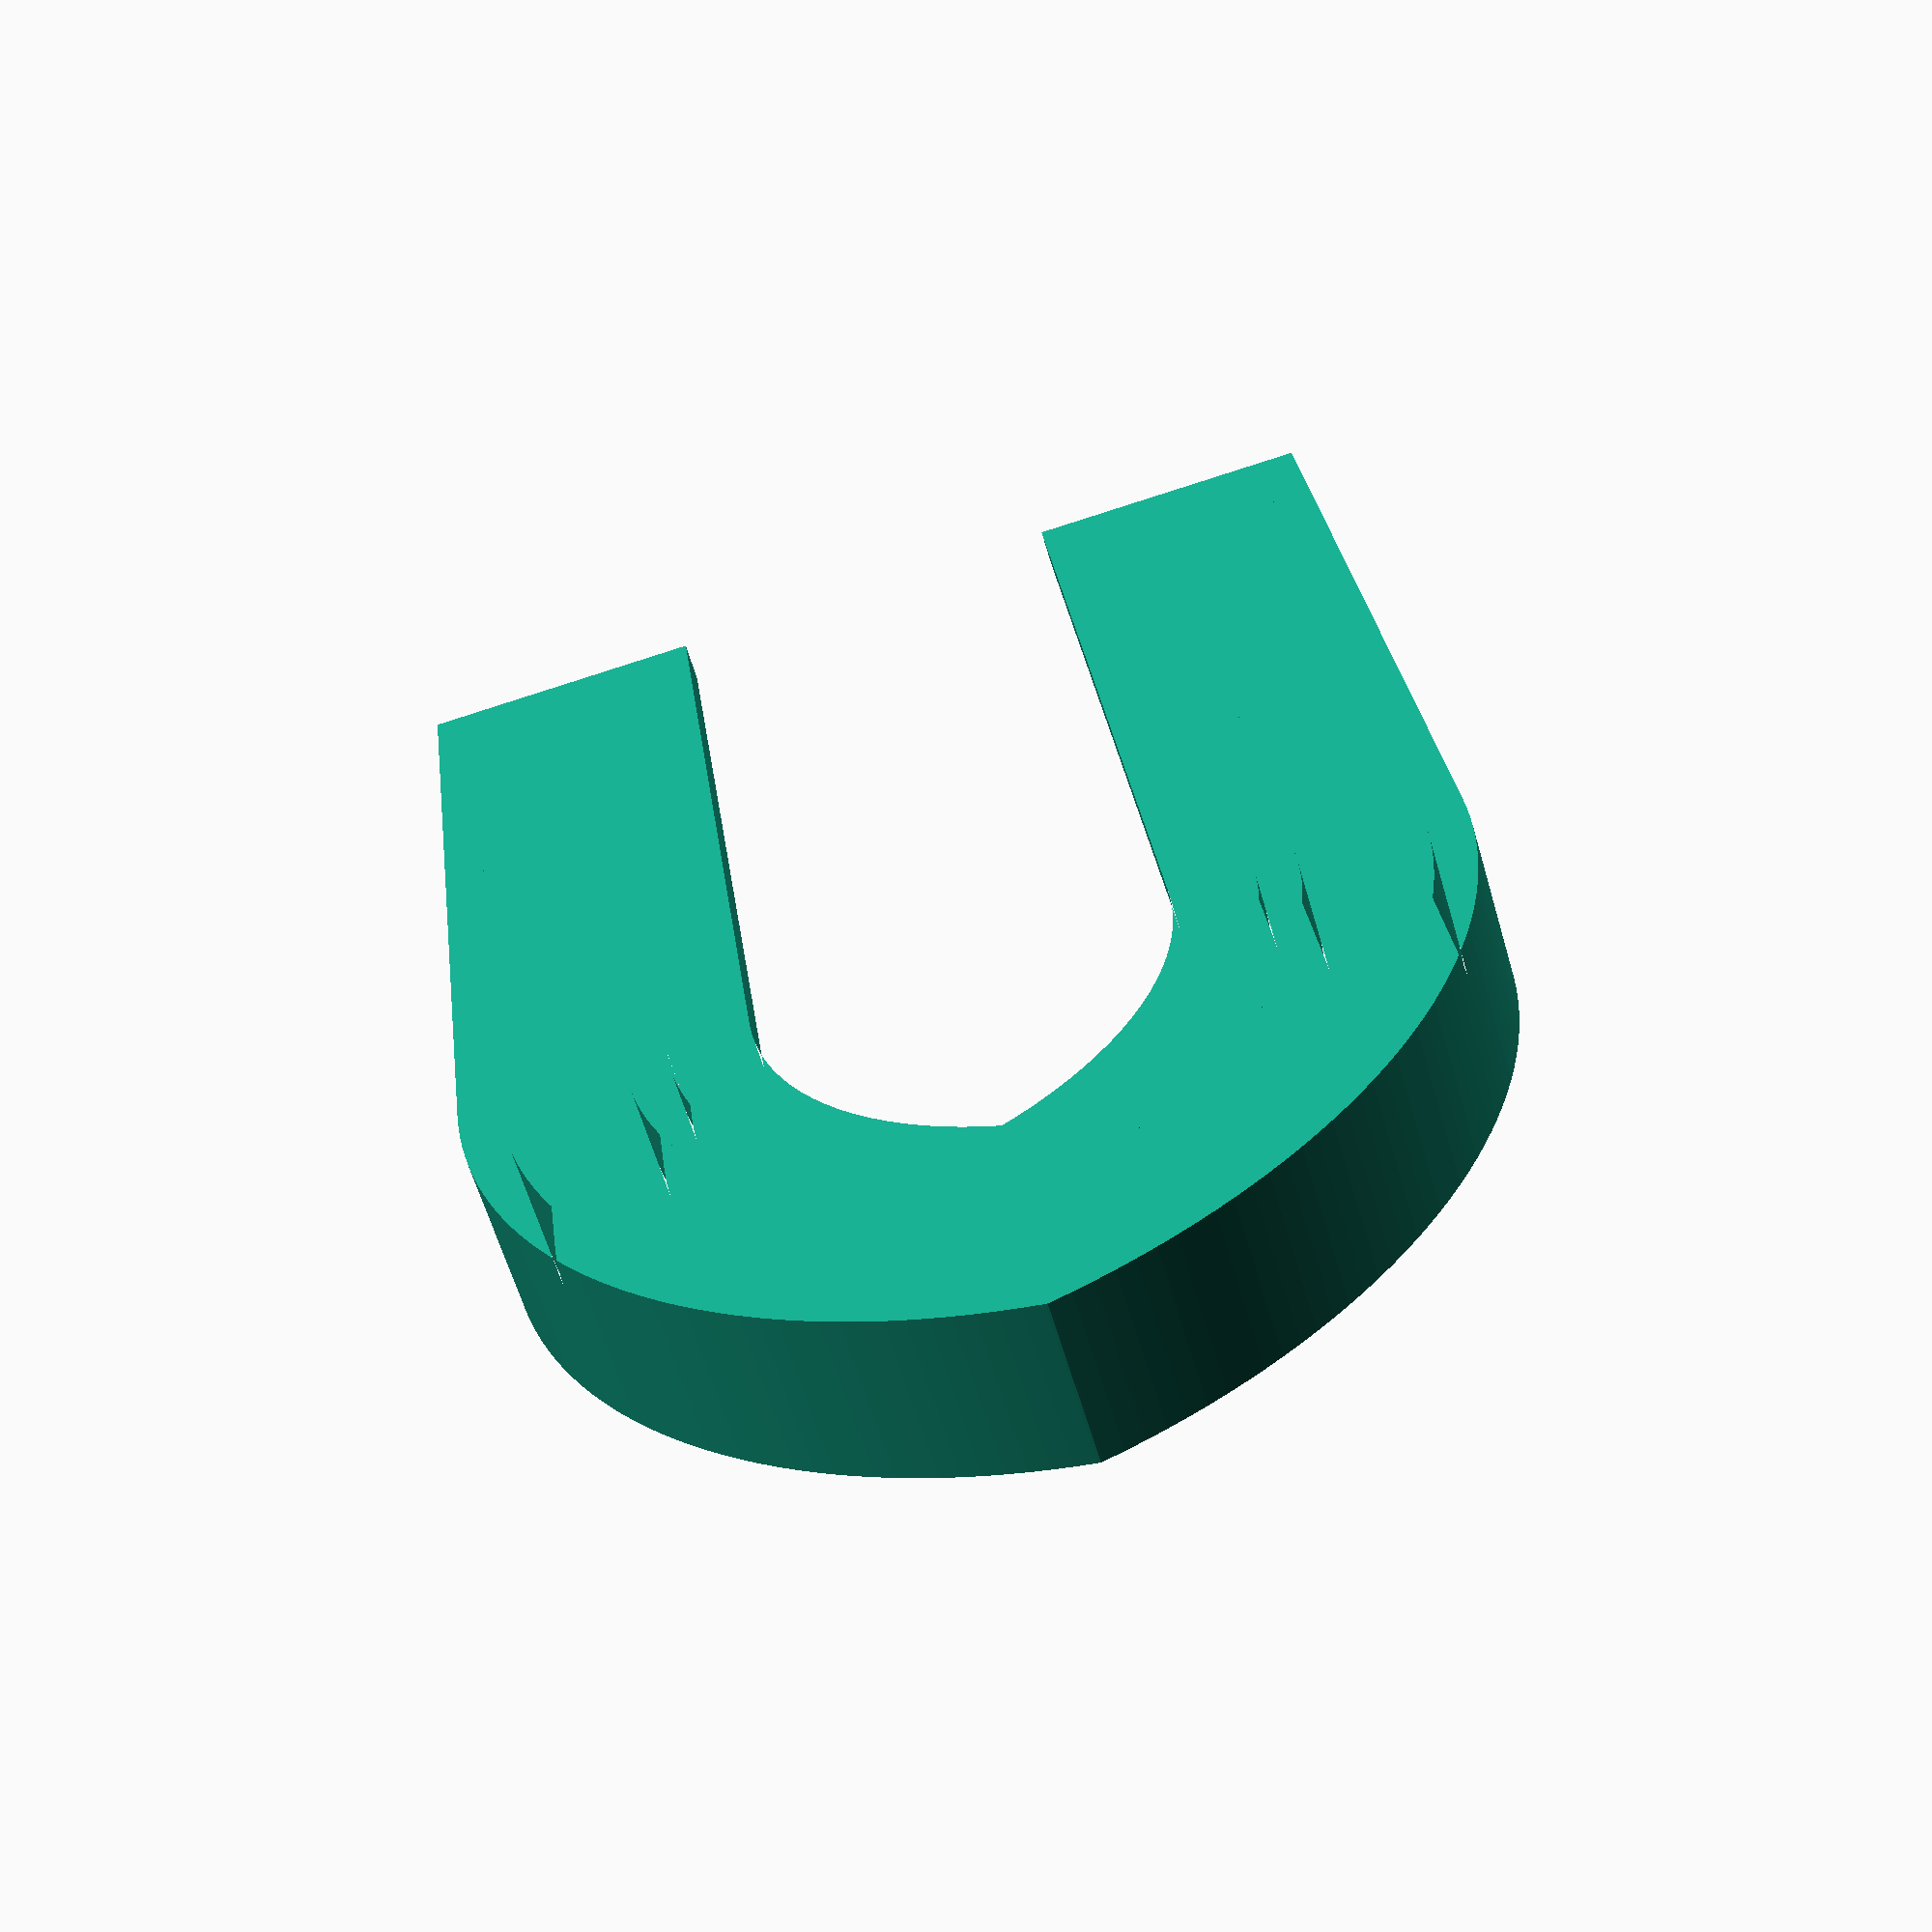
<openscad>
function v_sum_r(v,n,k) =
      k > n ? 0 : v[k] + v_sum_r(v,n,k+1);

function v_sum(v,n) = v_sum_r(v,n-1,0);

// compute the x,y and r parameters for an arch with a given width,height
//  and sharpness 
//  messy code because function body is very restricted
// return array [x,y,r]

function ogive_r(w,h,s) =
       (pow(w/2,2) + pow(w * s,2) )/ w;
function ogive(w,h,s) =
       [ogive_r(w,h,s) - (w/2), h - w * s, ogive_r(w,h,s)];

// construct arch 
module arch(x,y,r) {
      union() {
        intersection () {
           translate([x,y,0]) circle(r);
           translate([-x,y,0]) circle(r);
      }
      translate([0,y/2,0]) square(size=[2 *(r-x), y],center=true);
  }
}

delta=1;

module archway_out(x,y,r,d,t) { 
  linear_extrude(height=d)
     difference () {
         arch(x,y,r+t,d);
         translate([0,0,-delta]) arch(x,y,r,d+2*delta);
  }
}

module archway_in(x,y,r,d,t) {
  linear_extrude(height=d)
     difference () {
         arch(x,y,r,d);
         translate([0,0,-delta]) arch(x,y,r-t,d+2*delta);
  }
}

module nested_archway_xy_out (x,y,r,d,t,n) {
  union() {
       for (i=[1:n]) {
          assign(dt =  v_sum(t,i-1)) {
              echo(t[i-1],dt);
              archway_out(x,y,r+dt,d[i-1], t[i-1]);
         }
    }
  }
}

module nested_archway_xy_in (x,y,r,d,t,n) {
  union() {
       for (i=[1:n]) {
          assign(dt =  v_sum(t,i-1)) {
              echo(t[i-1],dt);
              archway_in(x,y,r-dt,d[i-1], t[i-1]);
         }
    }
  }
}

module nested_archway_out(width,height,sharpness,depth,thickness,n) {
    assign(p = ogive(width,height,sharpness))
    nested_archway_xy_out(p[0],p[1],p[2],depth,thickness,n);
}

module nested_archway_in(width,height,sharpness,depth,thickness,n) {
    assign(p = ogive(width,height,sharpness))
    nested_archway_xy_in(p[0],p[1],p[2],depth,thickness,n);
}

module remove_ground() {
   difference()  {
     child(0);
     translate([0,-49.98,0]) cube([100,100,100],center=true);
  }
}

$fa = 0.01; $fs = 0.5; 

remove_ground () 
    nested_archway_out(10,30,0.8,[1,2,3,4],[2,1,3,1],4);

*translate([0,0,150])
  remove_ground () 
    nested_archway_in(20,40,0.8,[4,3,2,1],[2,1,3,1],4);

</openscad>
<views>
elev=241.1 azim=7.0 roll=343.8 proj=p view=wireframe
</views>
